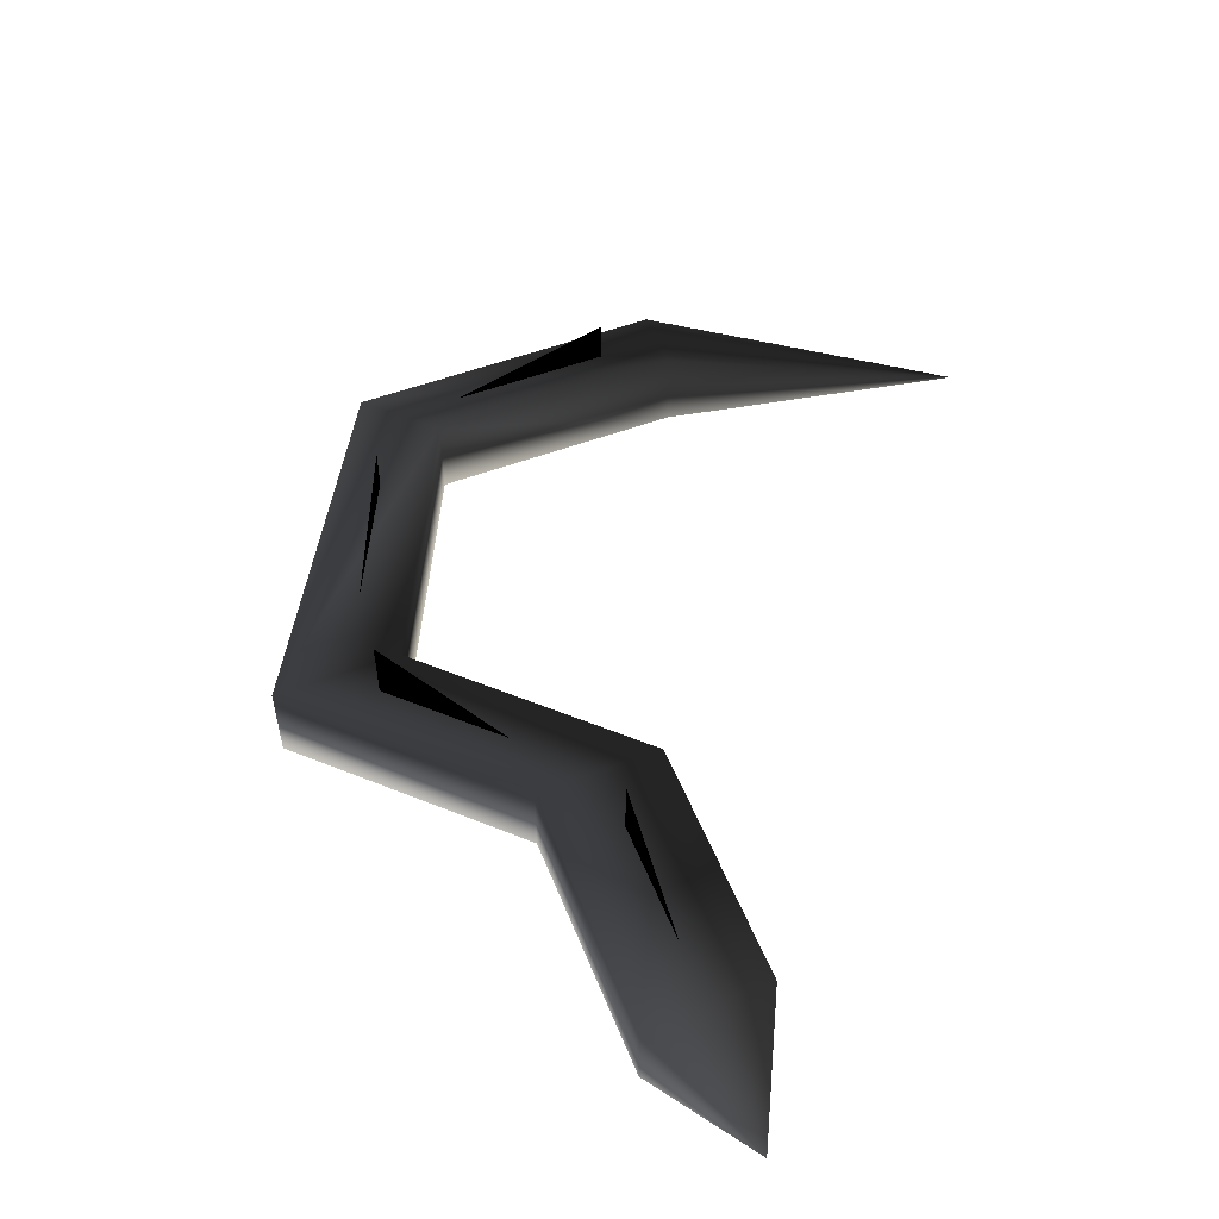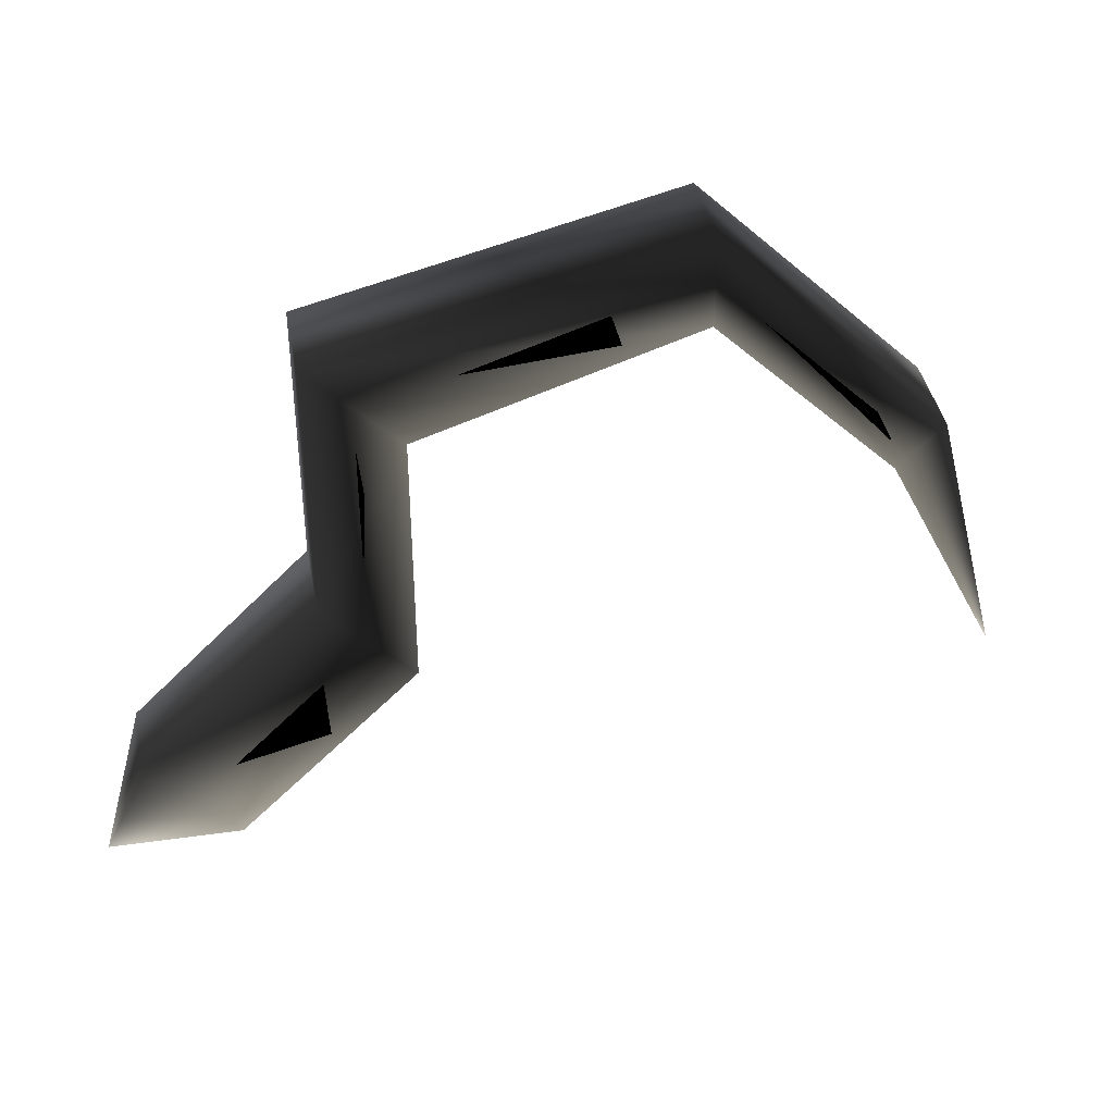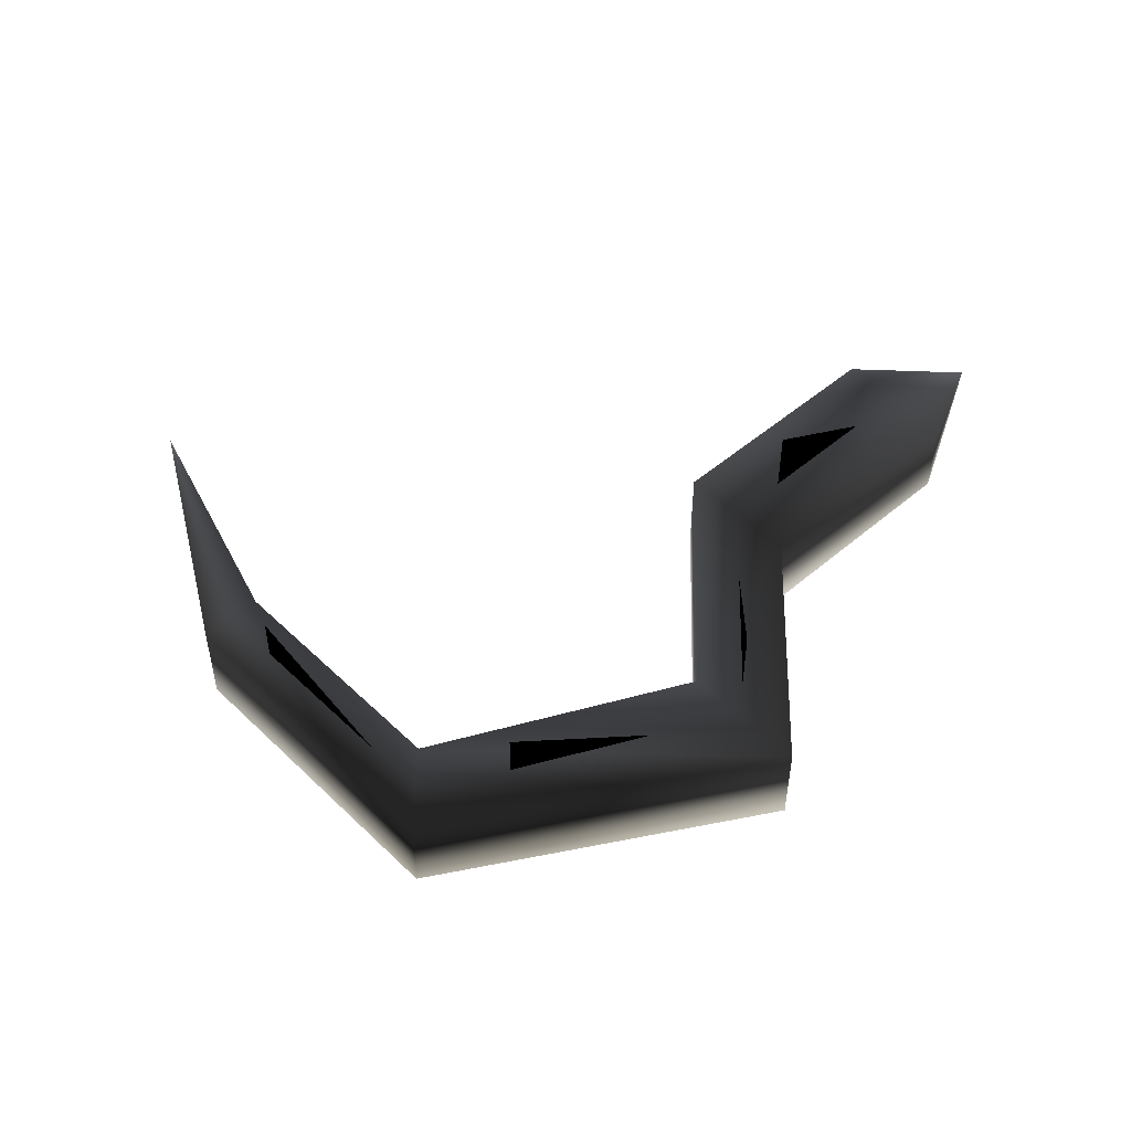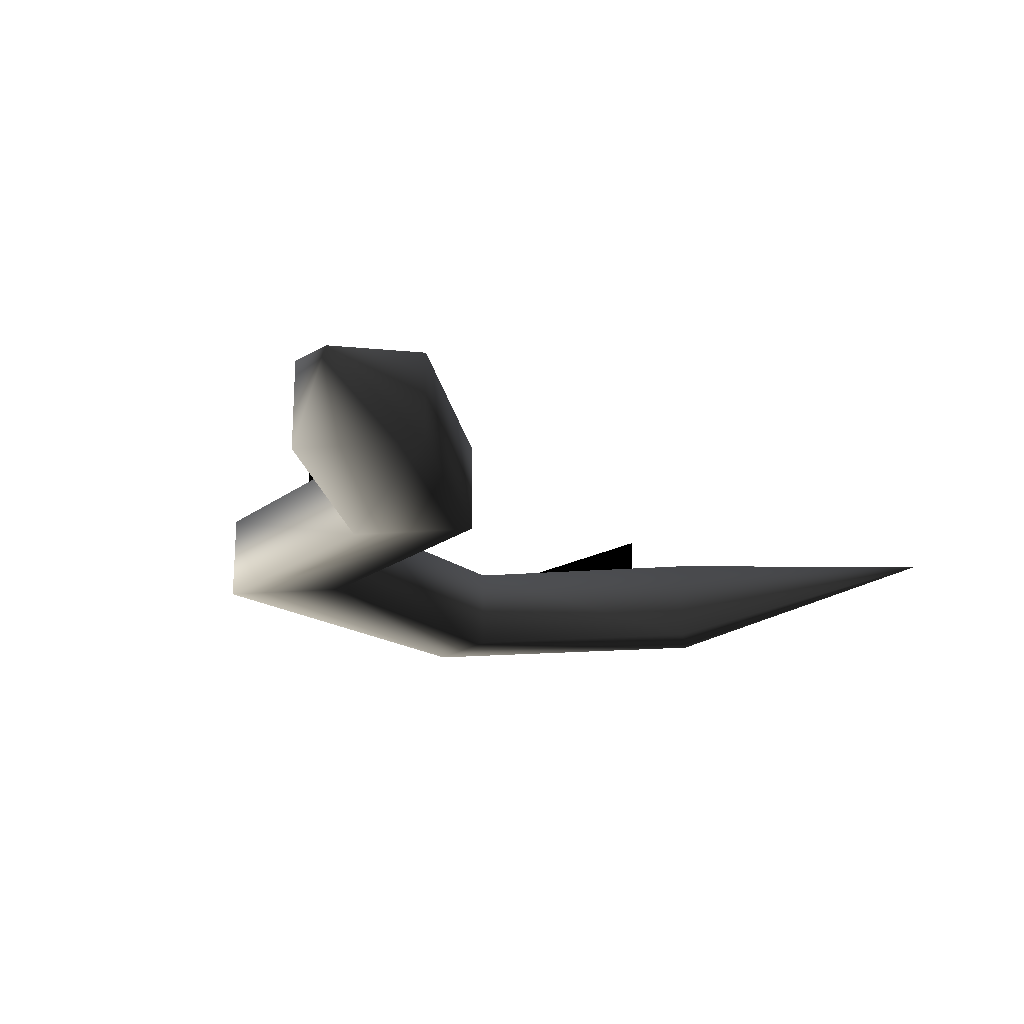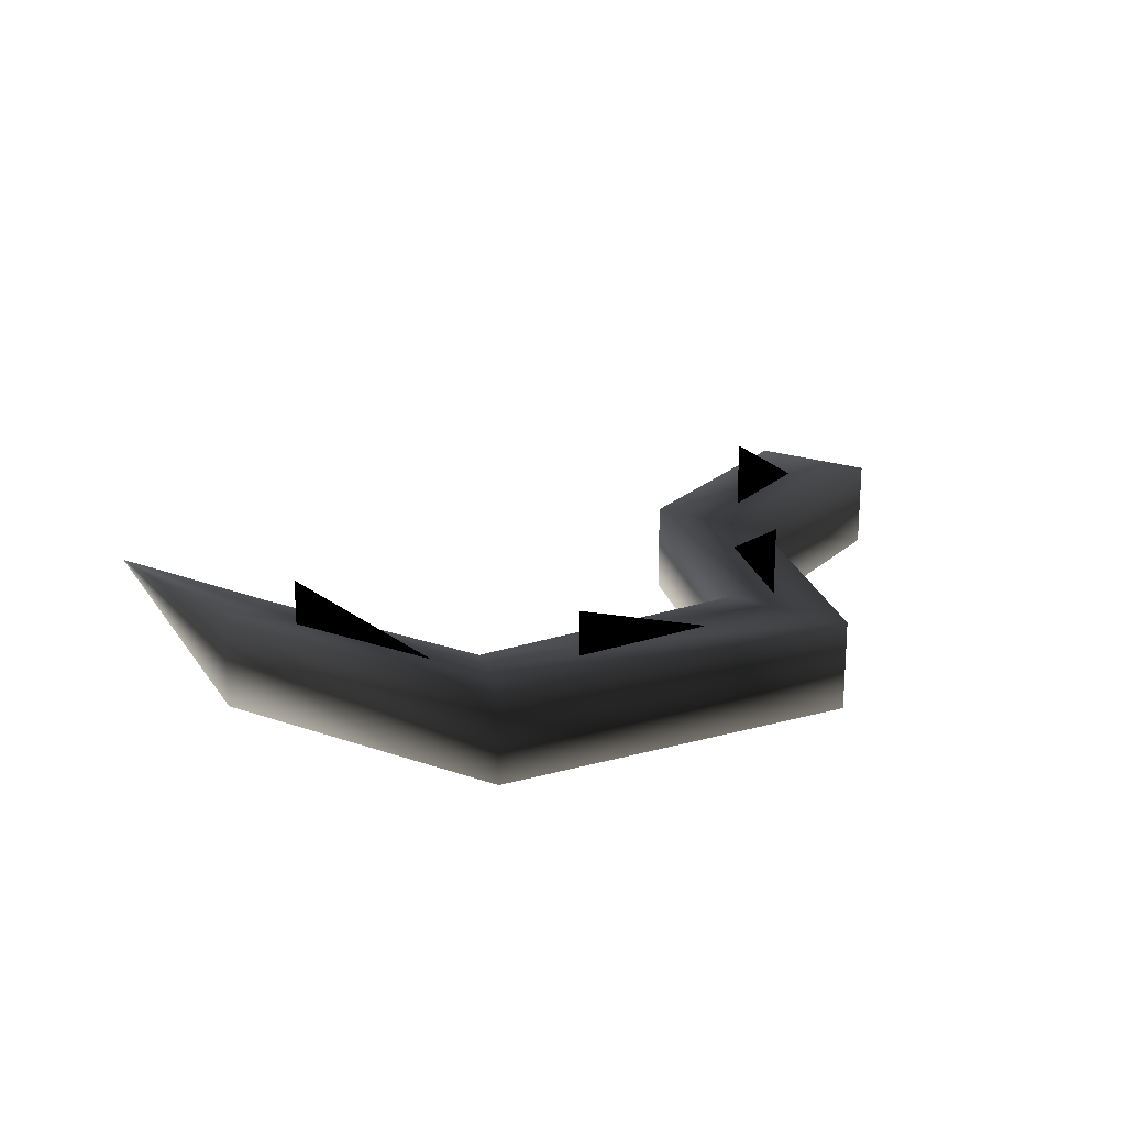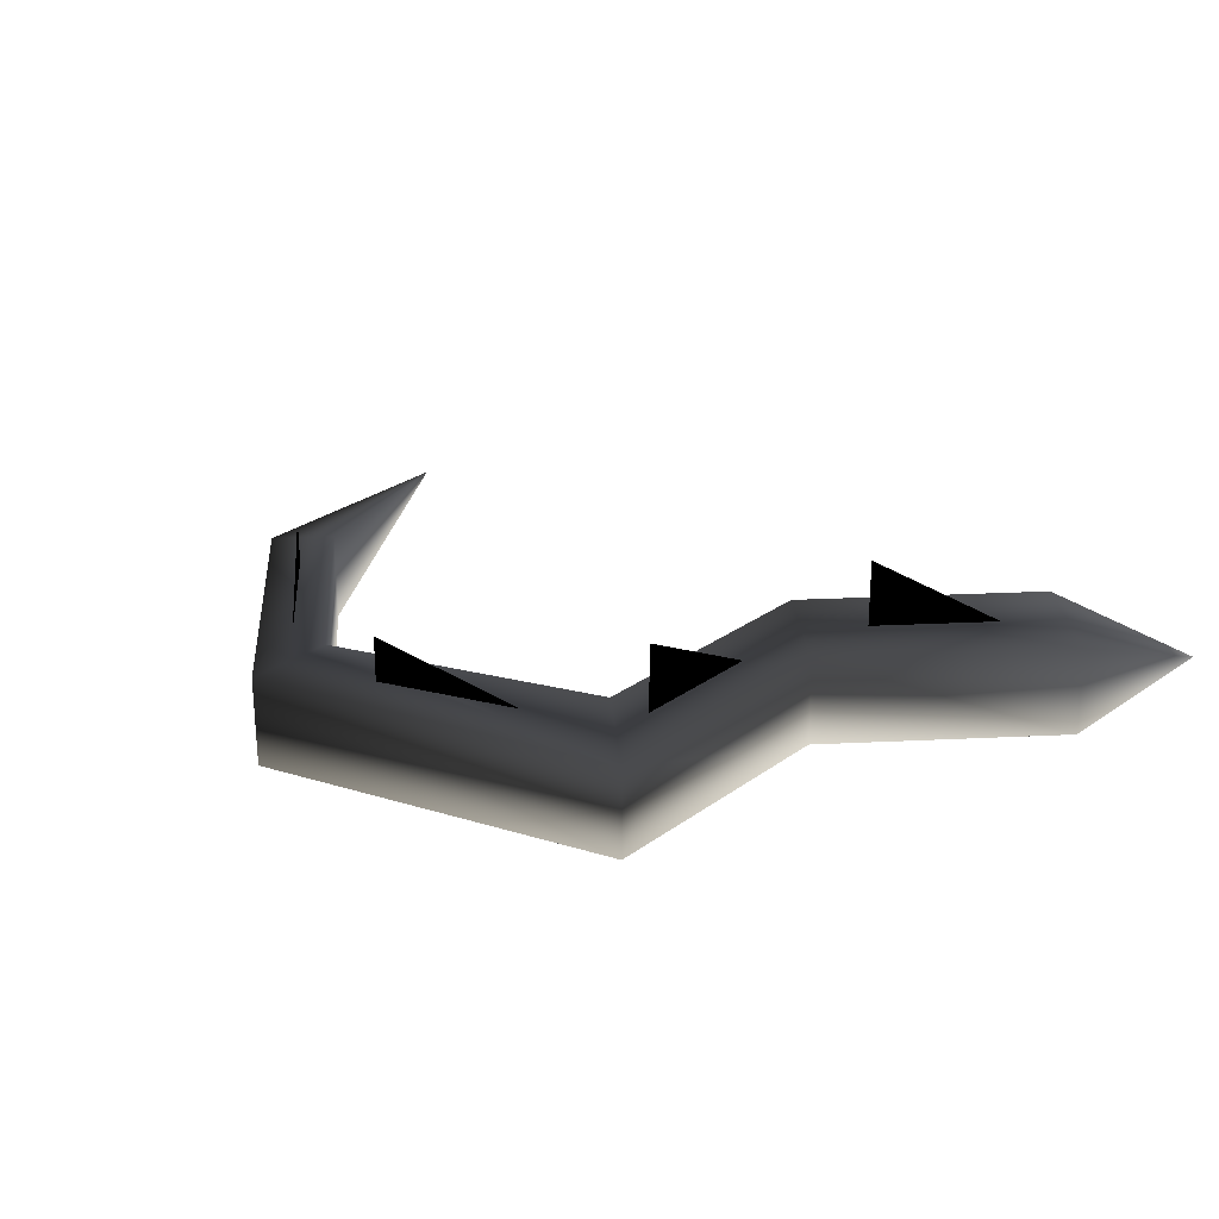
<metadata>
{"format":"obj","ext":"obj","renderer":"f3d","projection":"perspective","resolution":1024,"background":"white","views":[{"elev":53.6,"azim":113.3,"up":"+Y"},{"elev":39.9,"azim":169.5,"up":"+Z"},{"elev":49.1,"azim":1.6,"up":"+Y"},{"elev":-19.4,"azim":143.8,"up":"+Y"},{"elev":20.7,"azim":-12.6,"up":"+Y"},{"elev":25.1,"azim":40.5,"up":"+Y"}]}
</metadata>
<code>
o 2427
v 8 14 -8
v 8 8 -8
v 16 8 -16
v 4 14 16
v 4 8 16
v 4 8 4
v -16 12 26
v -16 8 26
v -4 8 22
v -38 12 14
v -38 8 14
v -28 8 24
v 0 8 -8
v 0 0 -8
v 0 0 16
v 0 8 16
v 8 8 0
v 24 8 -16
v 16 8 -24
v 16 0 -24
v 8 0 0
v 8 0 24
v -24 0 32
v -24 0 24
v -24 8 24
v 8 8 24
v 24 0 -16
v -24 8 32
v -44 8 12
v -44 0 12
v -40 0 8
v -40 8 8
v 28 4 -28
v -52 4 -16
f 1 2 3
f 1 3 2
f 4 5 6
f 4 6 5
f 7 8 9
f 7 9 8
f 10 11 12
f 10 12 11
f 13 14 15
f 13 15 16
f 13 16 17
f 13 17 18
f 13 18 19
f 13 19 14
f 14 19 20
f 14 20 21
f 14 21 22
f 14 22 15
f 15 22 23
f 15 23 24
f 15 24 16
f 16 24 25
f 16 25 26
f 16 26 17
f 17 26 21
f 17 21 27
f 17 27 18
f 18 27 20
f 18 20 19
f 21 26 22
f 22 26 28
f 22 28 23
f 23 28 29
f 23 29 30
f 23 30 24
f 24 30 31
f 24 31 25
f 25 31 32
f 25 32 28
f 25 28 26
f 20 27 21
f 27 20 33
f 27 33 18
f 18 33 19
f 19 33 20
f 28 32 29
f 29 32 30
f 30 32 31
f 34 30 29
f 34 29 32
f 34 32 31
f 34 31 30

</code>
